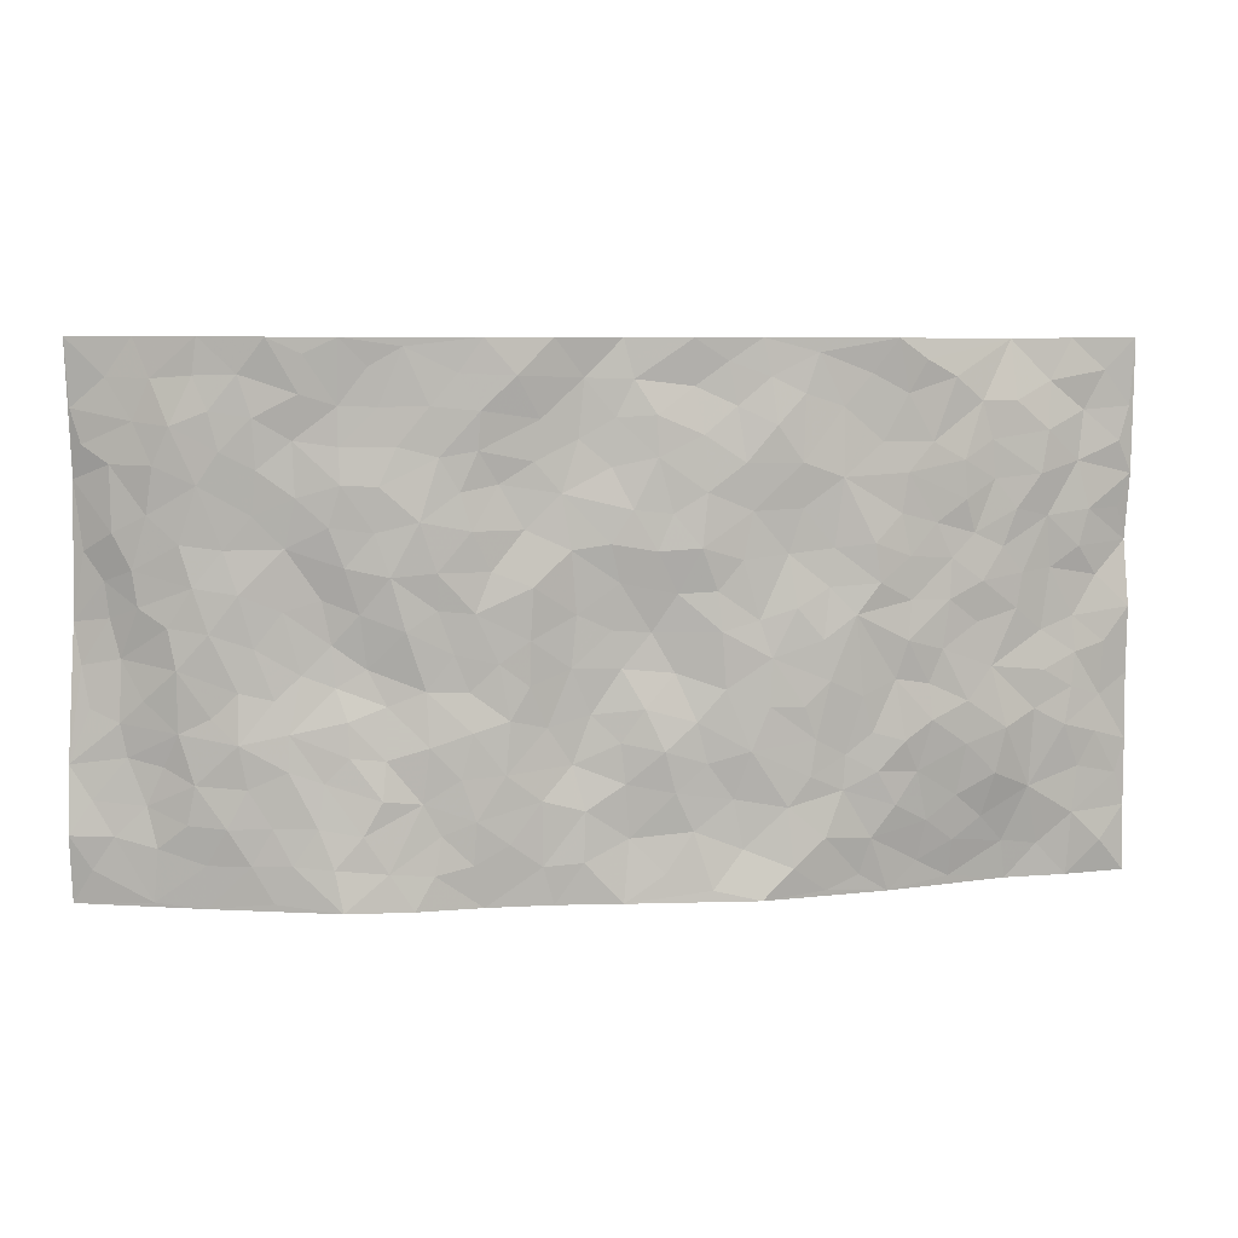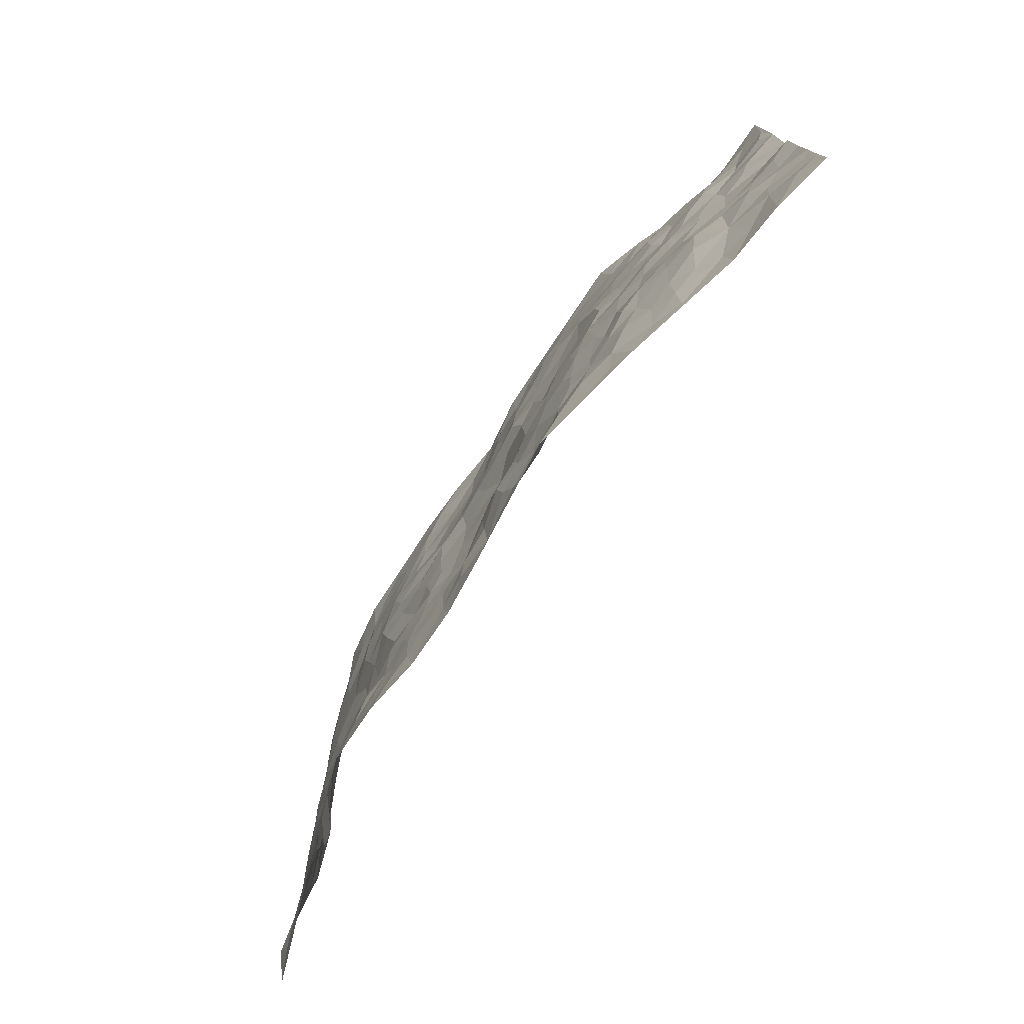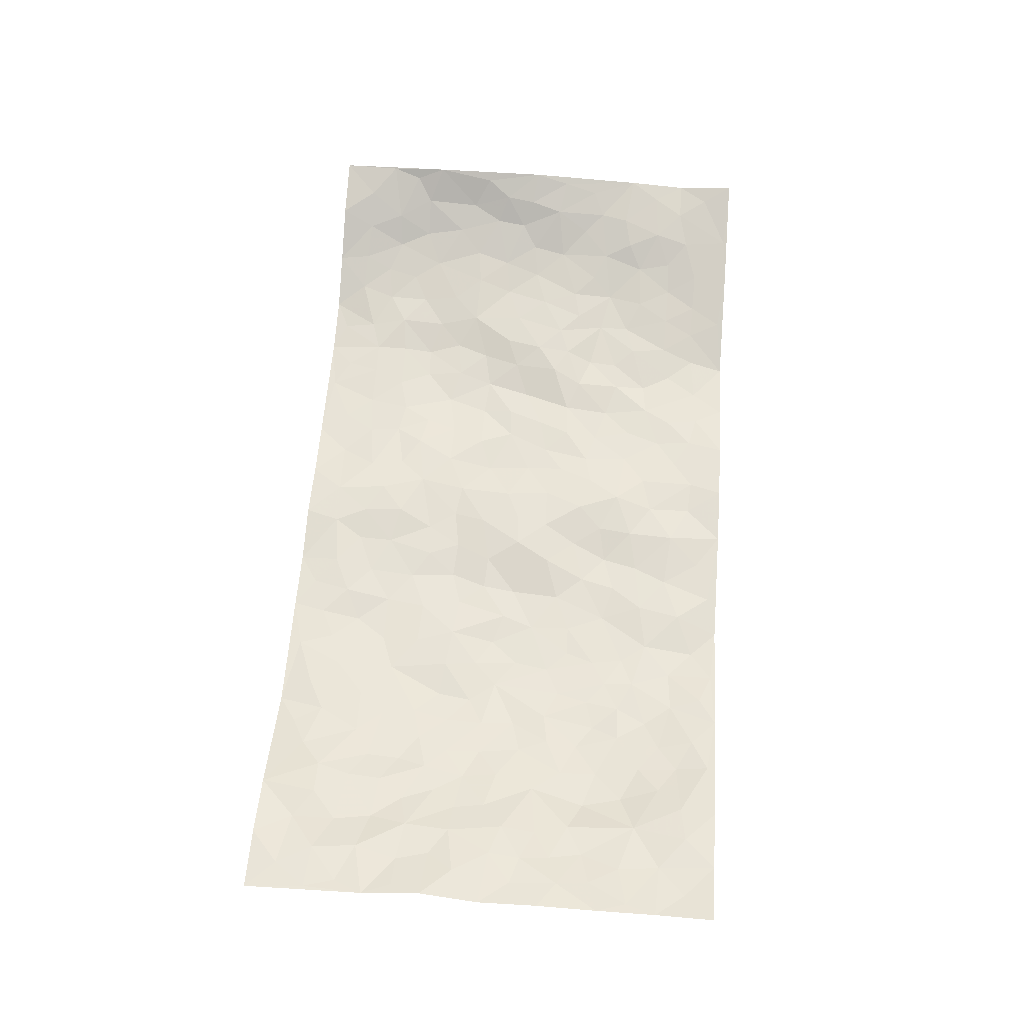
<metadata>
{"format":"obj","ext":"obj","renderer":"f3d","projection":"perspective","resolution":1024,"background":"white","views":[{"elev":6.6,"azim":171.0,"up":"+Y"},{"elev":-75.8,"azim":-122.7,"up":"+Y"},{"elev":61.4,"azim":-85.7,"up":"+Z"}]}
</metadata>
<code>
v -0.9703 0.002268 0.09014
v -0.9674 0.998 0.07844
v 0.963 0.004789 0.1063
v 0.9561 0.9993 0.1157
v -0.7916 0.3925 0.04045
v -0.9682 0.5015 0.08657
v -0.8511 0.3579 0.05758
v 0.001065 0.0007954 -0.03662
v -0.9693 0.2516 0.09295
v -0.9128 0.3385 0.07969
v -0.7264 0.002965 0.05294
v -0.9693 0.1267 0.09318
v -0.7117 0.2919 0.007345
v -0.8495 0.00246 0.06536
v -0.8365 0.2886 0.04849
v -0.4872 0.001123 -0.009157
v -0.949 0.1891 0.0871
v -0.2935 0.1662 -0.04385
v -0.7727 0.3216 0.03497
v -0.8568 0.1207 0.05898
v -0.9174 0.06445 0.07163
v -0.7884 0.0653 0.05752
v -0.669 0.1268 0.02074
v -0.717 0.07587 0.04423
v -0.8675 0.2078 0.06302
v -0.9032 0.2708 0.07074
v -0.7649 0.1771 0.0384
v -0.6922 0.2084 0.008921
v -0.8535 0.4879 0.06937
v -0.9682 0.3767 0.09298
v -0.7216 0.9954 0.05447
v -0.537 0.2215 -0.0193
v 0.2616 0.1567 -0.04116
v -0.9674 0.7489 0.08974
v -0.3684 0.392 -0.04556
v -0.7782 0.7524 0.03457
v -0.7935 0.8311 0.04272
v -0.5822 0.4415 -0.01536
v -0.5995 0.605 -0.007327
v -0.491 0.9967 -0.03254
v -0.9436 0.6868 0.08993
v -0.6608 0.5619 0.002141
v -0.3915 0.7528 -0.03768
v -0.5111 0.2788 -0.03129
v -0.4606 0.224 -0.03189
v -0.4957 0.161 -0.02521
v -0.45 0.6355 -0.03931
v -0.3675 0.5586 -0.0367
v 0.1653 0.4728 -0.03653
v -0.3343 0.2201 -0.04321
v -0.2104 0.6097 -0.04257
v -0.3763 0.6281 -0.03439
v -0.3025 0.05734 -0.05229
v -0.6268 0.7095 -0.003642
v -0.3954 0.1933 -0.03468
v -0.8622 0.6173 0.06513
v -0.03708 0.3478 -0.03655
v 0.05756 0.3385 -0.02097
v 0.2979 0.4506 -0.03471
v -0.09498 0.5508 -0.03508
v -0.165 0.555 -0.04255
v 0.09264 0.6295 -0.03214
v -0.6337 0.3453 -0.007218
v -0.7439 0.5734 0.03042
v -0.9404 0.8093 0.07927
v -0.5583 0.1284 -0.006669
v -0.3661 0.01188 -0.0347
v -0.7868 0.4654 0.0504
v -0.6159 0.1715 0.0006663
v -0.6086 0.0185 0.02099
v -0.2447 0.001986 -0.059
v -0.6125 0.08763 0.009343
v -0.5429 0.05304 0.002007
v -0.4294 0.03689 -0.02214
v -0.4507 0.103 -0.0265
v -0.8813 0.6854 0.06898
v -0.9594 0.8734 0.08276
v -0.7326 0.5085 0.02695
v -0.0004882 0.9974 -0.02296
v -0.7949 0.675 0.04838
v -0.5635 0.3141 -0.02283
v -0.5141 0.46 -0.02966
v 0.006652 0.5708 -0.02884
v -0.04995 0.4823 -0.02284
v 0.003202 0.419 -0.02356
v -0.1235 0.1274 -0.03928
v -0.5688 0.6692 -0.01221
v -0.9019 0.5623 0.08465
v -0.7288 0.6906 0.02215
v -0.4498 0.2959 -0.03142
v -0.632 0.2664 -0.006625
v -0.5014 0.6873 -0.02415
v -0.1723 0.484 -0.04729
v -0.2626 0.4349 -0.04595
v -0.6449 0.6483 0.006096
v -0.01026 0.1159 -0.02565
v -0.4165 0.5093 -0.04085
v -0.344 0.2871 -0.04322
v -0.2405 0.5024 -0.04126
v -0.1799 0.3809 -0.04479
v -0.9633 0.625 0.1042
v -0.7021 0.6222 0.01742
v -0.8039 0.5793 0.05507
v -0.363 0.1095 -0.04341
v -0.5219 0.5321 -0.02251
v -0.6813 0.4054 0.009054
v -0.129 0.3234 -0.04209
v -0.1483 0.2486 -0.0413
v -0.5183 0.6106 -0.02403
v 0.1089 0.7282 -0.02803
v -0.003049 0.2141 -0.03039
v -0.07124 0.2726 -0.04606
v 0.005376 0.2876 -0.03049
v -0.4305 0.3626 -0.03643
v -0.196 0.1831 -0.03742
v -0.6522 0.4873 0.005264
v -0.557 0.3801 -0.01628
v -0.4929 0.3906 -0.0261
v -0.3081 0.5234 -0.04478
v -0.2589 0.3491 -0.04714
v -0.3562 0.4661 -0.0458
v -0.2258 0.2699 -0.04764
v -0.09108 0.4103 -0.02789
v -0.5949 0.5307 -0.01257
v -0.09087 0.1974 -0.04209
v -0.2134 0.09225 -0.03887
v -0.3994 0.2571 -0.03494
v -0.9177 0.4384 0.07596
v -0.8584 0.4208 0.06374
v 0.09231 0.4218 -0.02523
v 0.2091 0.2369 -0.03785
v 0.08305 0.5162 -0.02622
v 0.01955 0.4874 -0.02387
v 0.1661 0.3919 -0.03211
v 0.7878 0.4981 0.03466
v 0.2201 0.4329 -0.03604
v 0.2667 0.3131 -0.04096
v 0.1603 0.5666 -0.0415
v 0.1217 0.9974 -0.03701
v -0.2932 0.6185 -0.03462
v 0.4252 0.8793 -0.03792
v 0.4914 0.9974 -0.04535
v -0.2145 0.7799 -0.04547
v -0.0579 0.8634 -0.03711
v -0.3225 0.3474 -0.04706
v -0.4607 0.5648 -0.03718
v -0.07313 0.05213 -0.03979
v -0.1574 0.02186 -0.0492
v 0.124 0.001059 -0.02703
v 0.01334 0.859 -0.02572
v -0.01614 0.6988 -0.03773
v 0.4241 0.1979 -0.04414
v 0.3424 0.2899 -0.04341
v 0.5909 0.5269 -0.005448
v 0.524 0.5472 -0.0128
v 0.4588 0.1368 -0.04356
v 0.5244 0.2292 -0.02619
v 0.414 0.3614 -0.02488
v 0.02326 0.6398 -0.03626
v -0.05861 0.6263 -0.04174
v -0.1463 0.7287 -0.04643
v -0.08624 0.692 -0.04067
v -0.05975 0.7903 -0.03839
v -0.1359 0.6317 -0.04994
v 0.02078 0.7735 -0.02641
v 0.2446 0.9977 -0.04352
v -0.01892 0.9256 -0.02676
v -0.2699 0.8453 -0.04689
v -0.1999 0.8787 -0.03657
v -0.3166 0.7797 -0.04365
v -0.2454 0.9974 -0.03674
v -0.2281 0.695 -0.04057
v -0.3184 0.6991 -0.03679
v -0.1399 0.8288 -0.04278
v -0.1224 0.9968 -0.03865
v 0.2188 0.7451 -0.02912
v 0.1743 0.6662 -0.02992
v 0.3276 0.5941 -0.0453
v 0.2613 0.5221 -0.03973
v 0.2664 0.665 -0.04155
v 0.426 0.7434 -0.04388
v 0.3567 0.6823 -0.04849
v 0.2865 0.7323 -0.0392
v 0.06855 0.9281 -0.02352
v 0.07893 0.822 -0.02281
v 0.1456 0.8571 -0.02901
v 0.2502 0.8722 -0.04314
v 0.3222 0.7926 -0.0413
v 0.2326 0.5945 -0.03488
v -0.8698 0.8664 0.07624
v -0.679 0.8157 0.01577
v -0.8583 0.774 0.06904
v -0.8437 0.997 0.0742
v -0.9097 0.9389 0.07732
v -0.7994 0.9197 0.05998
v -0.728 0.8849 0.02932
v -0.6047 0.9283 -0.003399
v -0.6587 0.8847 0.01337
v -0.6843 0.745 0.01601
v -0.5607 0.8132 -0.01351
v -0.622 0.7802 -0.005228
v -0.512 0.8997 -0.02068
v -0.3923 0.8767 -0.03165
v -0.5462 0.9589 -0.01947
v -0.4656 0.8147 -0.0249
v -0.4437 0.9349 -0.02748
v -0.3464 0.9715 -0.03461
v -0.5127 0.7595 -0.02293
v -0.3213 0.9 -0.03825
v -0.2594 0.9293 -0.038
v 0.1566 0.784 -0.02898
v 0.2548 0.8033 -0.0381
v 0.1874 0.9322 -0.04355
v 0.394 0.8113 -0.04023
v 0.3376 0.8799 -0.04291
v 0.3821 0.9817 -0.04363
v 0.2886 0.9368 -0.04258
v 0.4427 0.9474 -0.03985
v 0.3816 0.4924 -0.04115
v 0.3265 0.5282 -0.03806
v 0.4853 0.6033 -0.03166
v 0.4335 0.6637 -0.03937
v 0.4074 0.5871 -0.04305
v 0.355 0.1905 -0.03863
v 0.4823 0.3362 -0.02841
v 0.4596 0.5221 -0.0262
v 0.3472 0.3875 -0.03539
v -0.1245 0.9131 -0.03068
v -0.184 0.9564 -0.03523
v 0.3227 0.133 -0.03802
v 0.6122 0.01683 -0.01263
v 0.2011 0.3324 -0.03491
v 0.2715 0.384 -0.03136
v 0.5854 0.2497 -0.01961
v 0.729 0.9996 0.01715
v 0.964 0.2537 0.1026
v 0.4935 0.8115 -0.03449
v 0.7174 0.4883 0.01169
v 0.4907 0.7462 -0.03955
v 0.9515 0.5026 0.1284
v 0.6701 0.296 -0.002987
v 0.5082 0.4684 -0.01088
v 0.7727 0.3127 0.03556
v 0.5606 0.4164 -0.007091
v 0.4949 0.004271 -0.05127
v 0.09034 0.2504 -0.0207
v 0.5091 0.07926 -0.04177
v 0.1348 0.3177 -0.02452
v 0.4179 0.2675 -0.03493
v 0.8613 0.2675 0.07463
v 0.6409 0.4627 0.0008717
v 0.5801 0.08444 -0.02319
v 0.4479 0.4261 -0.01734
v 0.607 0.3728 -0.004282
v 0.2878 0.2323 -0.04186
v 0.4799 0.2731 -0.03207
v 0.2667 0.0779 -0.03692
v 0.3708 0.002547 -0.04955
v 0.2481 0.001257 -0.03027
v 0.2026 0.1135 -0.03636
v 0.06842 0.1685 -0.03211
v 0.1457 0.1884 -0.03168
v 0.6137 0.1497 -0.0129
v 0.774 0.4243 0.02865
v 0.7457 0.2233 0.02297
v 0.6509 0.08294 -0.003299
v 0.6684 0.3861 0.004907
v 0.7154 0.3409 0.01733
v 0.8734 0.3285 0.07588
v 0.7439 0.5684 0.01907
v 0.6921 0.1477 0.00428
v 0.7599 0.1522 0.0288
v 0.8315 0.3696 0.05689
v 0.9253 0.3523 0.09882
v 0.8697 0.4405 0.08359
v 0.5831 0.3147 -0.01635
v 0.8126 0.1085 0.05177
v 0.3353 0.0634 -0.04254
v 0.4146 0.06985 -0.04618
v 0.072 0.07654 -0.03501
v 0.1441 0.0711 -0.03061
v 0.9466 0.7516 0.1324
v 0.7281 0.08155 0.02296
v 0.6556 0.2179 -0.002883
v 0.9388 0.4274 0.1135
v 0.8873 0.5111 0.09451
v 0.7993 0.2526 0.05216
v 0.5356 0.1504 -0.03085
v 0.7293 0.003722 0.02659
v 0.5022 0.3946 -0.01409
v 0.9272 0.06672 0.08817
v 0.967 0.1289 0.09029
v 0.8296 0.1827 0.06261
v 0.8877 0.1273 0.07477
v 0.8204 0.01172 0.05715
v 0.9247 0.1911 0.08821
v 0.6662 0.5564 0.0005607
v 0.6909 0.6334 0.0102
v 0.5854 0.6363 -0.009817
v 0.8198 0.6927 0.04808
v 0.6329 0.7715 -0.0107
v 0.9308 0.627 0.1188
v 0.7655 0.6427 0.02562
v 0.8467 0.5965 0.06061
v 0.7334 0.7447 0.01287
v 0.8378 0.5319 0.05861
v 0.8955 0.5761 0.09845
v 0.8801 0.661 0.07685
v 0.6405 0.6927 -0.002979
v 0.567 0.7238 -0.02054
v 0.5121 0.6739 -0.03277
v 0.8407 0.8536 0.06524
v 0.7123 0.872 0.004124
v 0.808 0.7781 0.03868
v 0.8822 0.7794 0.08225
v 0.7786 0.8458 0.02534
v 0.9488 0.8754 0.1225
v 0.6953 0.803 0.0001526
v 0.9302 0.8127 0.1127
v 0.7373 0.9326 0.0202
v 0.8382 0.9999 0.07592
v 0.6138 0.9979 -0.02853
v 0.8094 0.9273 0.05444
v 0.8865 0.9293 0.0948
v 0.6617 0.9348 -0.008552
v 0.5588 0.9009 -0.02954
v 0.4935 0.8808 -0.03441
v 0.5526 0.969 -0.0358
v 0.571 0.8218 -0.01803
v 0.638 0.8607 -0.01441
f 29 6 128
f 12 21 20
f 26 10 9
f 55 45 46
f 27 19 15
f 26 9 17
f 101 6 88
f 12 1 21
f 7 15 19
f 125 86 96
f 84 123 85
f 129 29 128
f 25 27 15
f 12 20 17
f 73 75 66
f 22 14 11
f 26 17 25
f 9 12 17
f 25 15 26
f 5 129 7
f 52 146 48
f 55 18 50
f 7 19 5
f 20 27 25
f 124 82 105
f 41 76 34
f 20 14 22
f 14 20 21
f 14 21 1
f 24 22 11
f 24 27 22
f 72 66 69
f 69 32 91
f 70 24 11
f 24 23 27
f 17 20 25
f 27 20 22
f 10 15 7
f 10 26 15
f 23 28 27
f 27 13 19
f 28 23 69
f 13 27 28
f 119 121 94
f 10 7 129
f 6 30 128
f 9 10 30
f 36 192 80
f 80 102 89
f 118 81 44
f 64 103 78
f 115 126 86
f 45 32 46
f 91 63 13
f 129 68 29
f 95 87 54
f 95 54 199
f 202 40 204
f 82 97 105
f 29 88 6
f 18 55 104
f 148 126 71
f 38 82 124
f 50 18 122
f 117 82 38
f 5 19 106
f 82 117 118
f 80 64 102
f 127 45 55
f 194 77 190
f 98 35 114
f 39 124 105
f 127 50 98
f 106 19 13
f 66 75 46
f 39 95 42
f 63 117 38
f 95 89 102
f 101 56 76
f 51 140 99
f 18 53 126
f 62 83 132
f 45 127 90
f 112 113 57
f 103 29 68
f 130 85 58
f 109 39 105
f 35 94 121
f 113 246 58
f 151 165 163
f 120 100 94
f 114 127 98
f 192 190 65
f 95 39 87
f 36 191 37
f 67 104 74
f 56 101 88
f 13 63 106
f 192 34 76
f 268 241 243
f 108 115 125
f 93 84 60
f 133 84 85
f 156 288 157
f 101 76 41
f 80 103 64
f 105 97 146
f 99 61 51
f 92 109 47
f 125 96 111
f 158 227 153
f 75 104 55
f 69 66 32
f 81 91 32
f 106 78 68
f 42 64 78
f 77 34 65
f 24 70 72
f 75 73 16
f 16 71 67
f 2 34 77
f 13 28 91
f 103 56 88
f 56 80 76
f 72 69 23
f 11 16 70
f 16 73 70
f 16 67 74
f 115 18 126
f 24 72 23
f 73 72 70
f 16 74 75
f 72 73 66
f 32 45 44
f 84 83 60
f 66 46 32
f 78 106 116
f 117 63 81
f 67 53 104
f 103 68 78
f 69 91 28
f 36 80 89
f 106 38 116
f 106 68 5
f 81 118 117
f 62 132 138
f 32 44 81
f 53 67 71
f 57 58 85
f 123 100 107
f 93 60 61
f 33 230 224
f 8 96 147
f 132 133 130
f 140 48 119
f 93 100 123
f 122 98 50
f 164 60 160
f 53 71 126
f 125 112 108
f 193 194 195
f 75 55 46
f 63 91 81
f 56 103 80
f 196 198 31
f 18 104 53
f 121 48 97
f 38 106 63
f 118 97 82
f 97 35 121
f 51 172 140
f 130 134 49
f 87 39 109
f 288 252 263
f 97 114 35
f 47 43 92
f 57 113 58
f 248 130 58
f 34 101 41
f 114 90 127
f 116 124 42
f 145 94 35
f 118 114 97
f 167 79 175
f 98 145 35
f 85 123 57
f 43 47 52
f 199 36 89
f 42 78 116
f 159 83 62
f 88 29 103
f 74 104 75
f 118 44 90
f 173 140 172
f 42 95 102
f 190 192 37
f 65 190 77
f 89 95 199
f 125 111 112
f 92 87 109
f 18 115 122
f 177 180 176
f 112 57 107
f 109 105 146
f 93 94 100
f 285 286 275
f 96 86 147
f 137 232 131
f 57 123 107
f 87 92 208
f 49 134 136
f 132 130 49
f 161 164 162
f 50 127 55
f 122 108 107
f 122 107 100
f 48 140 52
f 118 90 114
f 99 119 94
f 123 84 93
f 36 37 192
f 48 121 119
f 120 122 100
f 39 42 124
f 38 124 116
f 248 58 246
f 44 45 90
f 98 122 120
f 146 52 47
f 94 93 99
f 168 209 170
f 212 183 188
f 202 197 200
f 42 102 64
f 107 108 112
f 99 93 61
f 8 280 96
f 112 111 113
f 125 115 86
f 115 108 122
f 128 30 10
f 5 68 129
f 10 129 128
f 132 49 138
f 83 84 133
f 130 133 85
f 83 133 132
f 248 134 130
f 156 152 224
f 151 110 165
f 212 186 211
f 153 224 249
f 254 251 244
f 246 261 262
f 225 158 249
f 49 136 179
f 185 184 150
f 214 188 181
f 181 188 182
f 161 163 174
f 143 170 172
f 110 211 185
f 184 79 167
f 174 228 169
f 62 110 159
f 163 150 144
f 210 169 229
f 170 143 168
f 176 211 110
f 98 120 145
f 94 145 120
f 48 146 97
f 109 146 47
f 148 86 126
f 147 86 148
f 71 8 148
f 8 147 148
f 244 276 254
f 232 136 134
f 174 143 161
f 60 83 160
f 163 162 151
f 159 160 83
f 261 281 262
f 259 281 149
f 219 220 59
f 246 113 111
f 33 255 131
f 157 256 152
f 137 255 153
f 230 278 279
f 262 260 33
f 154 155 242
f 131 255 137
f 248 131 232
f 281 280 149
f 259 258 278
f 220 179 59
f 159 151 160
f 162 160 151
f 164 61 60
f 228 174 144
f 144 174 163
f 159 110 151
f 161 172 164
f 186 184 185
f 161 162 163
f 61 164 51
f 160 162 164
f 187 217 213
f 150 163 165
f 205 202 200
f 79 184 139
f 170 43 173
f 174 169 143
f 161 143 172
f 167 144 150
f 176 180 183
f 172 170 173
f 223 226 221
f 185 150 165
f 99 140 119
f 207 206 203
f 172 51 164
f 43 52 173
f 173 52 140
f 167 175 228
f 228 229 169
f 210 168 169
f 177 110 62
f 189 138 179
f 62 138 177
f 136 232 233
f 181 182 222
f 150 184 167
f 178 180 189
f 49 179 138
f 177 138 189
f 180 178 182
f 178 179 220
f 307 308 304
f 222 223 221
f 215 187 188
f 176 183 212
f 187 213 186
f 214 215 188
f 185 211 186
f 237 181 239
f 182 188 183
f 110 185 165
f 216 215 141
f 211 176 212
f 182 183 180
f 176 110 177
f 213 184 186
f 178 189 179
f 177 189 180
f 195 190 37
f 197 198 200
f 195 194 190
f 34 192 65
f 80 192 76
f 37 196 195
f 194 2 77
f 193 2 194
f 196 37 191
f 31 193 195
f 198 196 191
f 31 195 196
f 199 201 191
f 197 204 31
f 198 191 201
f 31 198 197
f 201 199 54
f 36 199 191
f 54 208 201
f 208 43 205
f 208 54 87
f 198 201 200
f 206 205 203
f 43 170 203
f 210 207 209
f 40 202 206
f 31 204 40
f 197 202 204
f 208 205 200
f 43 203 205
f 205 206 202
f 203 209 207
f 171 40 207
f 40 206 207
f 208 200 201
f 43 208 92
f 170 209 203
f 168 143 169
f 207 210 171
f 168 210 209
f 188 187 212
f 212 187 186
f 166 139 213
f 184 213 139
f 237 214 181
f 215 214 141
f 216 141 218
f 213 217 166
f 142 166 216
f 217 216 166
f 187 215 217
f 216 217 215
f 237 141 214
f 142 216 218
f 223 222 182
f 179 136 59
f 223 220 219
f 267 238 251
f 237 327 141
f 223 182 178
f 158 290 253
f 220 223 178
f 59 233 227
f 233 59 136
f 248 246 131
f 153 249 158
f 251 254 267
f 223 219 226
f 111 261 246
f 297 251 238
f 276 256 157
f 167 228 144
f 229 228 175
f 175 171 229
f 229 171 210
f 260 257 33
f 265 271 272
f 266 289 283
f 269 243 250
f 249 224 152
f 266 283 271
f 227 233 137
f 253 227 158
f 325 313 320
f 135 264 275
f 310 329 239
f 270 298 297
f 249 256 225
f 275 273 269
f 311 222 221
f 155 154 299
f 234 276 157
f 310 311 299
f 222 239 181
f 221 226 155
f 266 263 252
f 242 290 244
f 264 273 275
f 273 264 243
f 242 244 154
f 276 290 225
f 288 234 157
f 240 282 302
f 275 286 306
f 225 290 158
f 234 263 284
f 241 254 276
f 233 232 137
f 137 153 227
f 264 135 238
f 244 251 154
f 260 259 257
f 227 253 219
f 33 224 255
f 154 297 299
f 240 302 307
f 297 154 251
f 264 268 243
f 253 226 219
f 271 284 263
f 277 294 293
f 290 242 253
f 241 234 284
f 59 227 219
f 242 155 226
f 252 245 231
f 157 152 156
f 257 230 33
f 152 256 249
f 278 230 257
f 262 33 131
f 224 153 255
f 259 278 257
f 134 248 232
f 230 279 224
f 96 261 111
f 261 96 280
f 280 281 261
f 246 262 131
f 252 247 245
f 268 267 241
f 283 277 272
f 288 247 252
f 275 274 285
f 295 291 294
f 267 268 264
f 263 234 288
f 309 310 299
f 290 276 244
f 283 272 271
f 267 254 241
f 265 243 241
f 236 240 285
f 297 238 270
f 303 305 298
f 241 276 234
f 221 155 299
f 272 277 293
f 250 243 287
f 286 285 240
f 284 271 265
f 271 263 266
f 295 3 291
f 225 256 276
f 241 284 265
f 289 266 231
f 3 292 291
f 321 235 323
f 293 294 296
f 279 278 258
f 245 279 258
f 279 156 224
f 260 281 259
f 280 8 149
f 262 281 260
f 231 266 252
f 267 264 238
f 306 304 270
f 283 289 295
f 243 269 273
f 236 269 250
f 294 292 296
f 274 236 285
f 269 274 275
f 250 287 293
f 245 289 231
f 236 274 269
f 156 279 247
f 242 226 253
f 247 279 245
f 243 265 287
f 288 156 247
f 265 272 293
f 296 292 236
f 293 287 265
f 295 294 277
f 277 283 295
f 236 250 296
f 289 3 295
f 292 294 291
f 293 296 250
f 300 304 308
f 325 320 235
f 329 330 326
f 270 304 303
f 270 303 298
f 309 305 301
f 135 306 270
f 299 297 298
f 298 309 299
f 238 135 270
f 300 314 305
f 303 300 305
f 304 306 307
f 300 303 304
f 282 319 315
f 322 325 235
f 275 306 135
f 307 306 286
f 240 307 286
f 308 307 302
f 302 282 308
f 308 282 315
f 305 309 298
f 310 309 301
f 310 301 329
f 310 239 311
f 222 311 239
f 299 311 221
f 319 312 315
f 312 323 316
f 301 305 318
f 305 314 316
f 300 308 315
f 316 314 312
f 312 314 315
f 315 314 300
f 323 312 324
f 316 313 318
f 282 4 317
f 330 313 325
f 4 321 324
f 235 320 323
f 282 317 319
f 312 319 317
f 326 325 322
f 316 320 313
f 316 318 305
f 142 218 327
f 327 218 141
f 316 323 320
f 324 312 317
f 4 324 317
f 321 323 324
f 318 313 330
f 328 326 322
f 326 327 329
f 329 327 237
f 326 328 327
f 322 142 328
f 327 328 142
f 329 237 239
f 301 318 330
f 326 330 325
f 330 329 301

</code>
